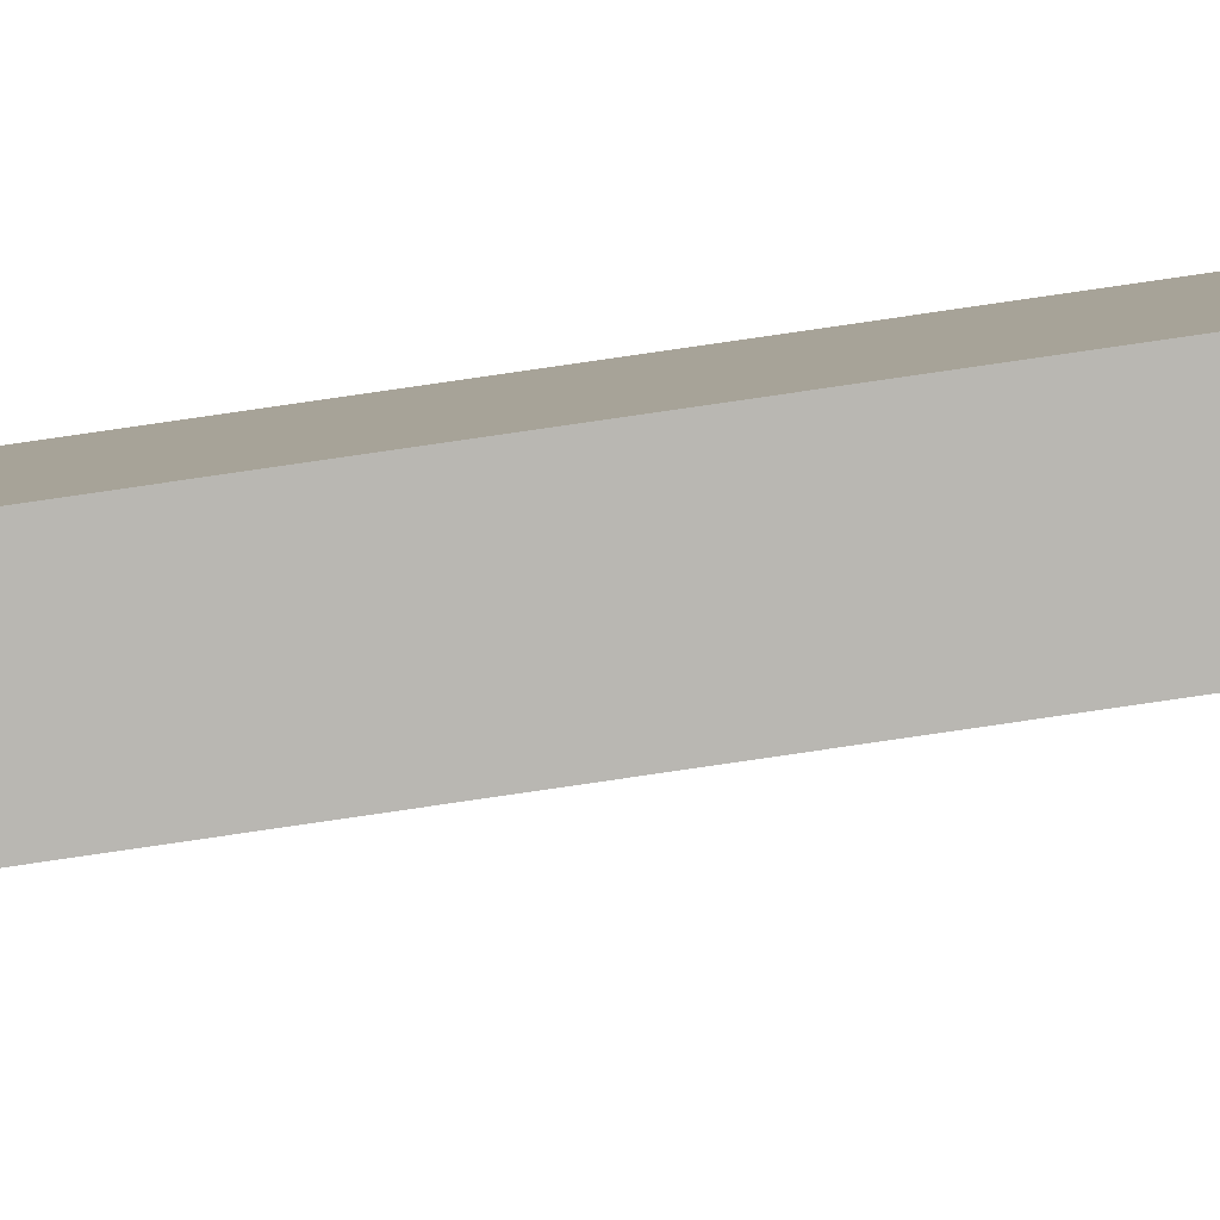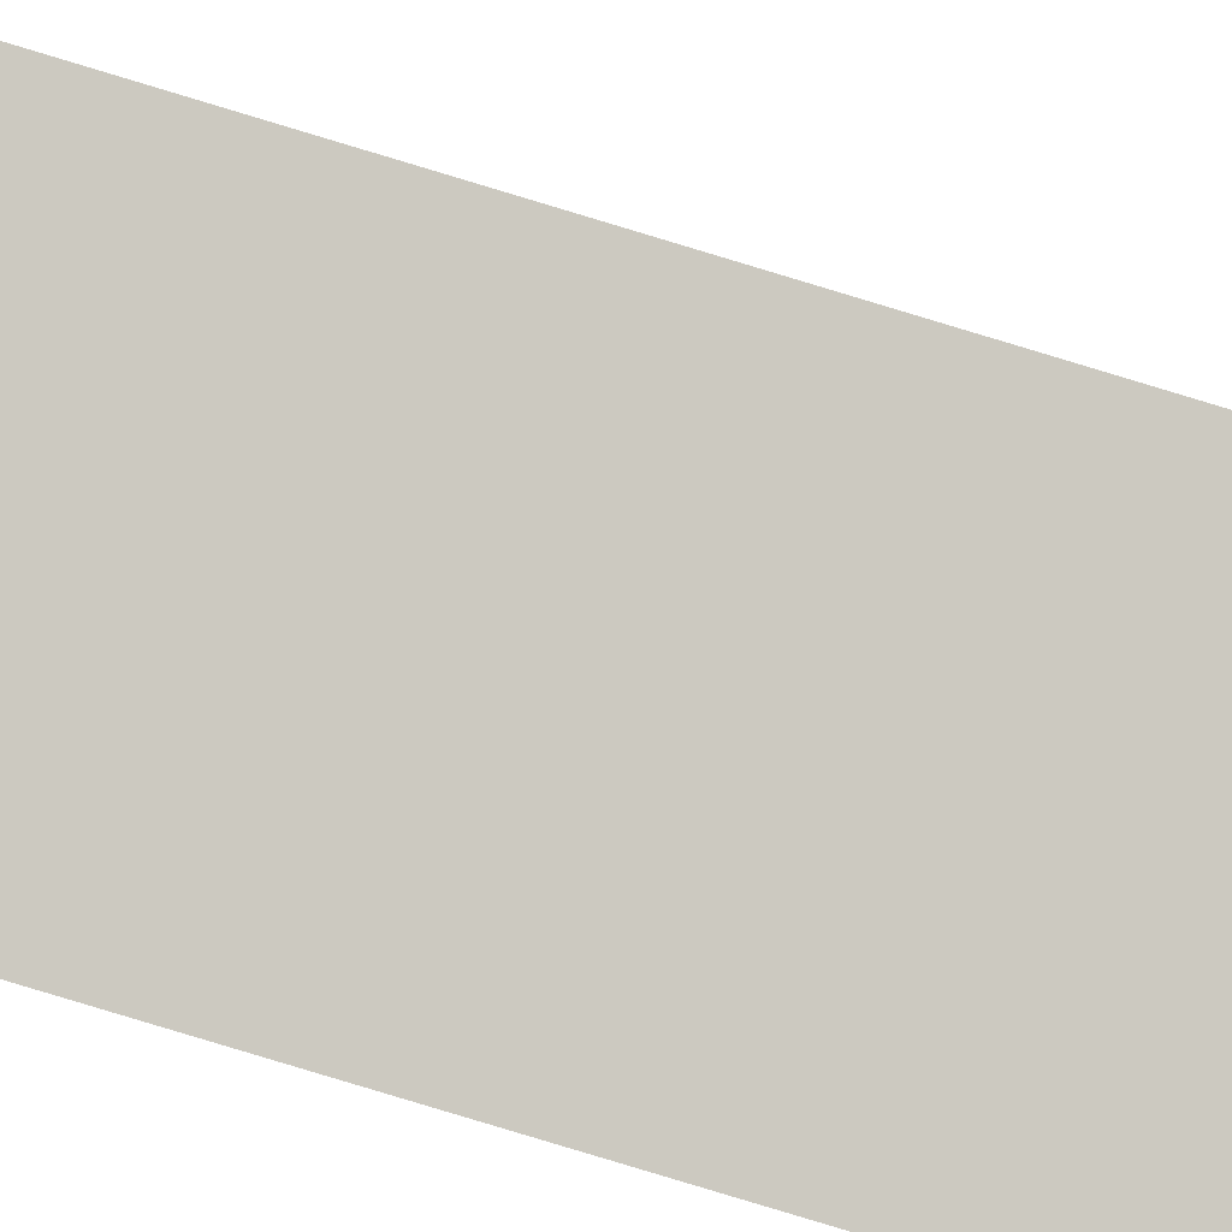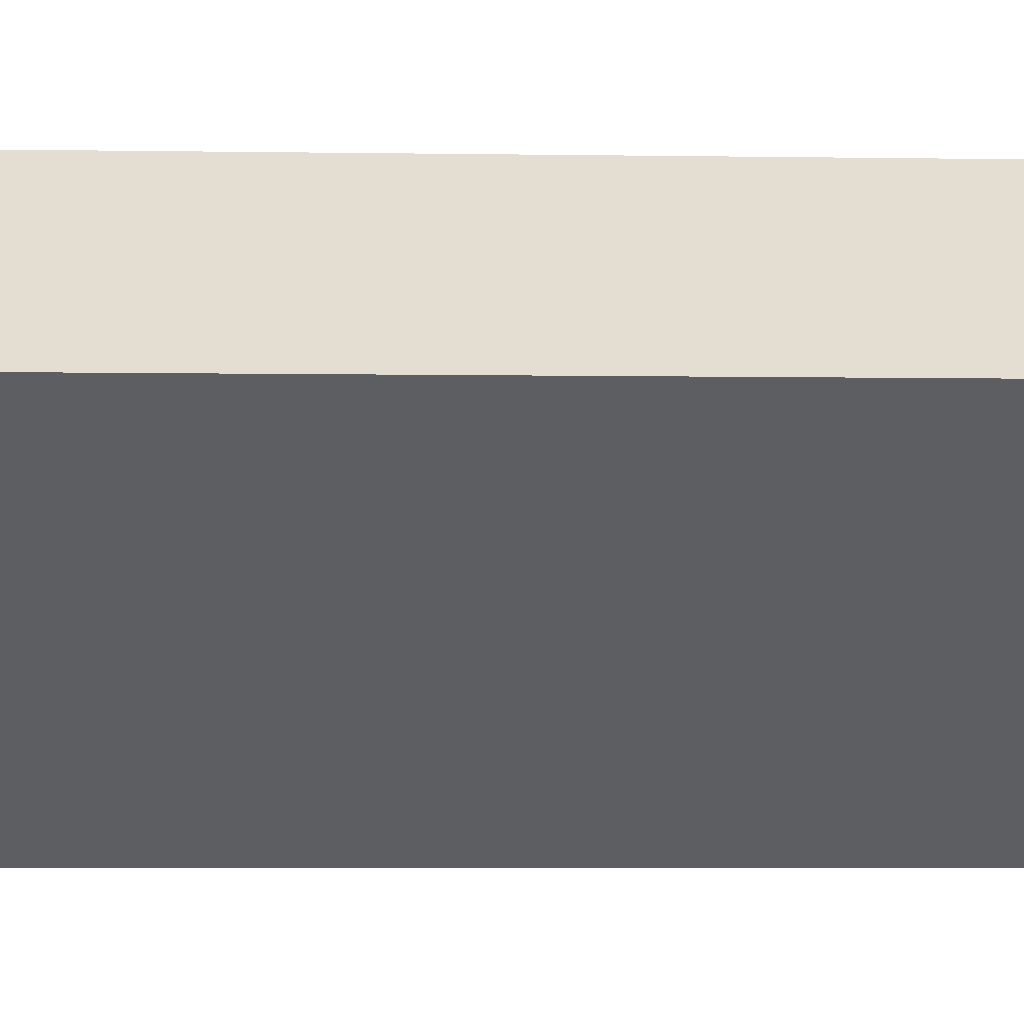
<metadata>
{"format":"obj","ext":"obj","renderer":"f3d","projection":"perspective","resolution":1024,"background":"white","views":[{"elev":51.4,"azim":-100.4,"up":"+Z"},{"elev":-54.7,"azim":-110.1,"up":"+Z"},{"elev":-0.3,"azim":-130.4,"up":"+Z"}]}
</metadata>
<code>
v  0.569 33.8 -0.108
v  0 33.8 2.069e-15
v  0.223 33.8 0.242
v  0.618 33.8 -0.533
v  0.223 -1.482e-17 0.242
v  0.569 6.613e-18 -0.108
v  0.618 3.264e-17 -0.533
v  0 0 0
g defaultobject
f 1 2 3
f 2 1 4
f 5 1 3
f 1 5 6
f 6 4 1
f 4 6 7
f 7 2 4
f 2 7 8
f 8 3 2
f 3 8 5
f 8 6 5
f 6 8 7

</code>
